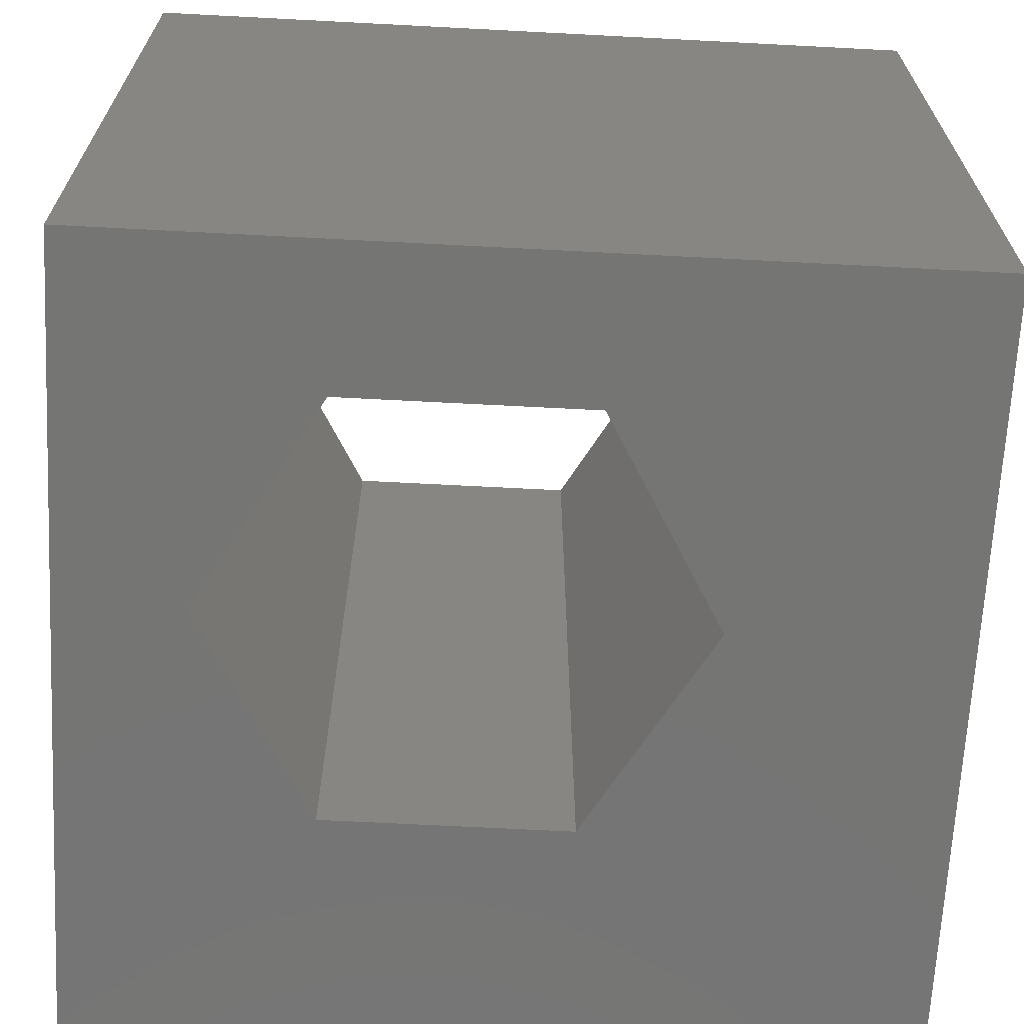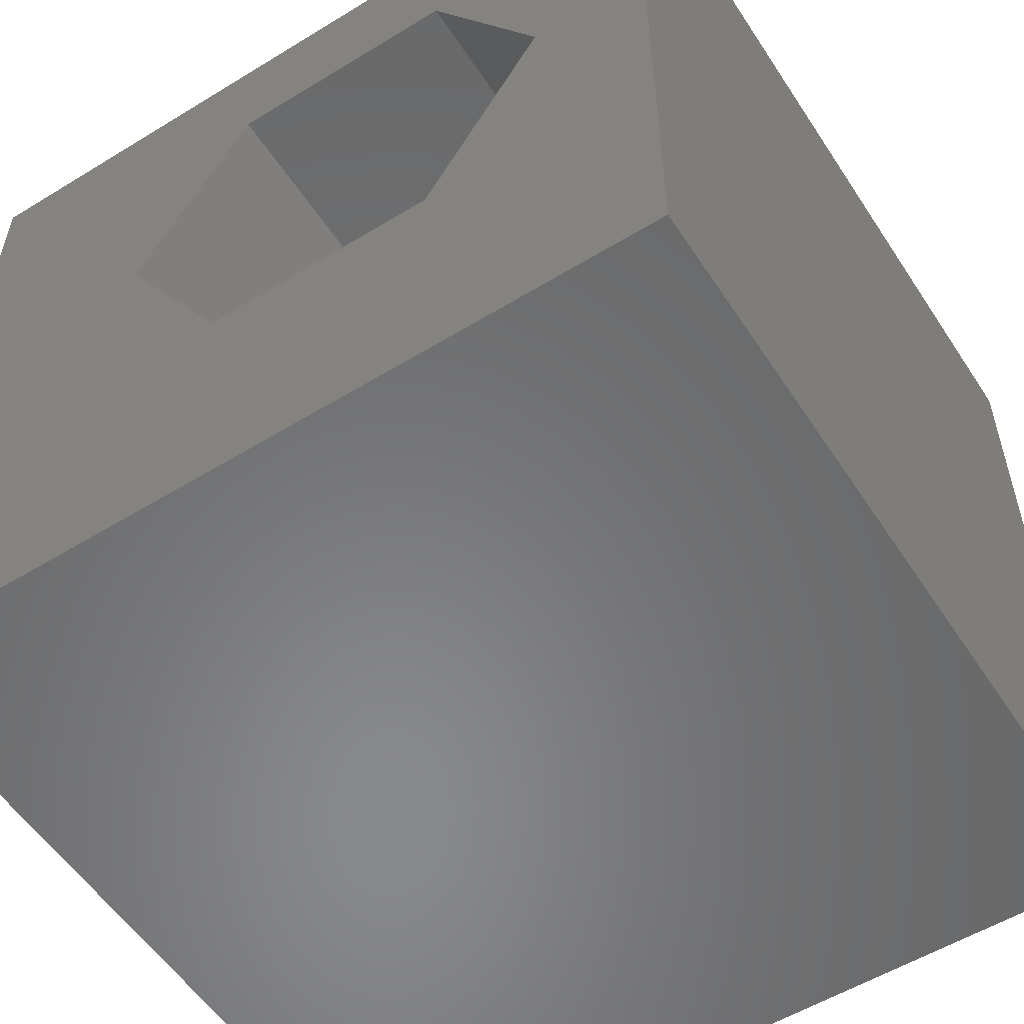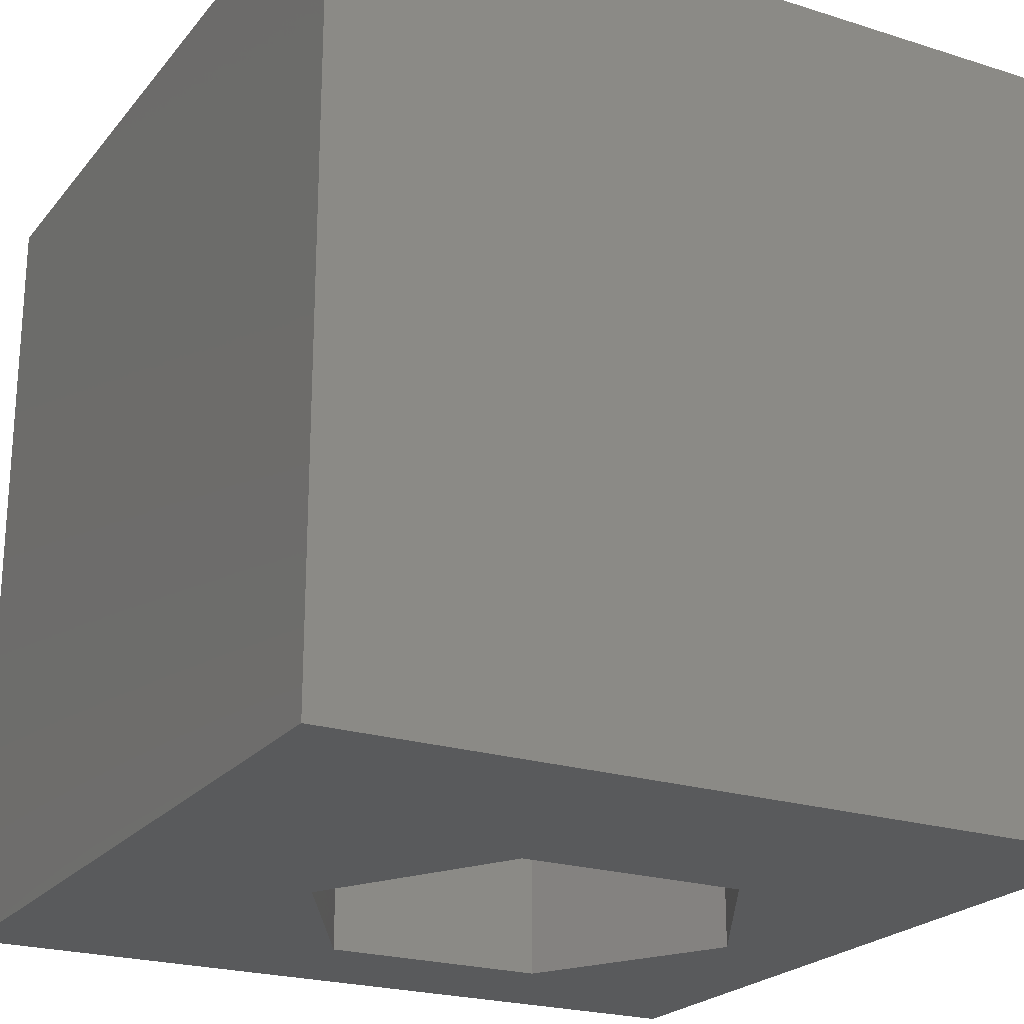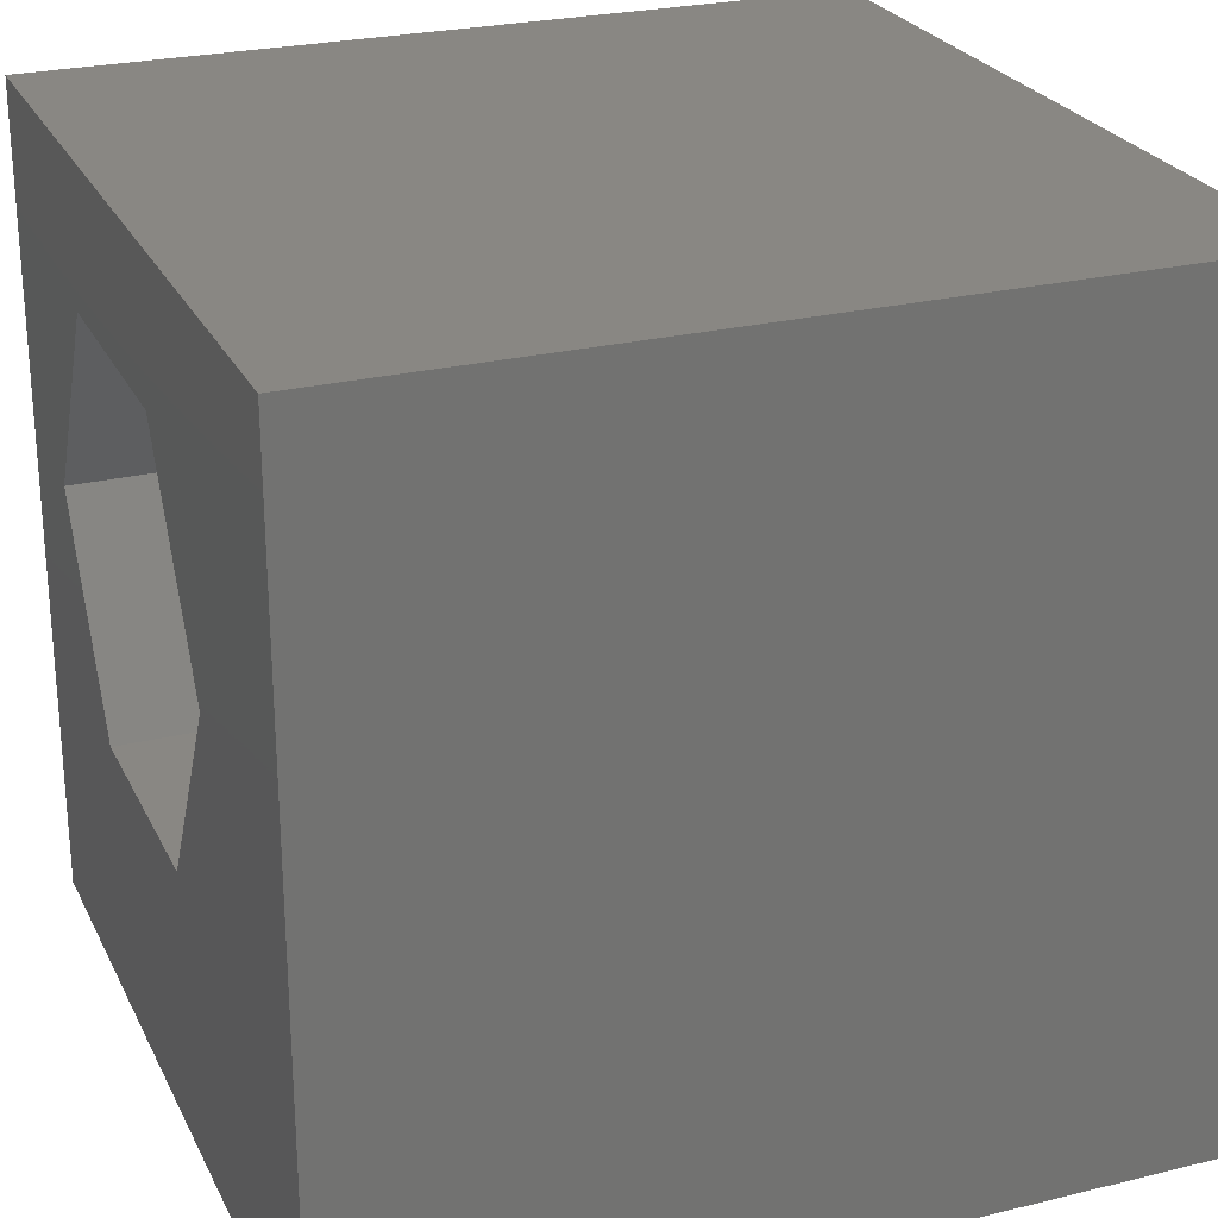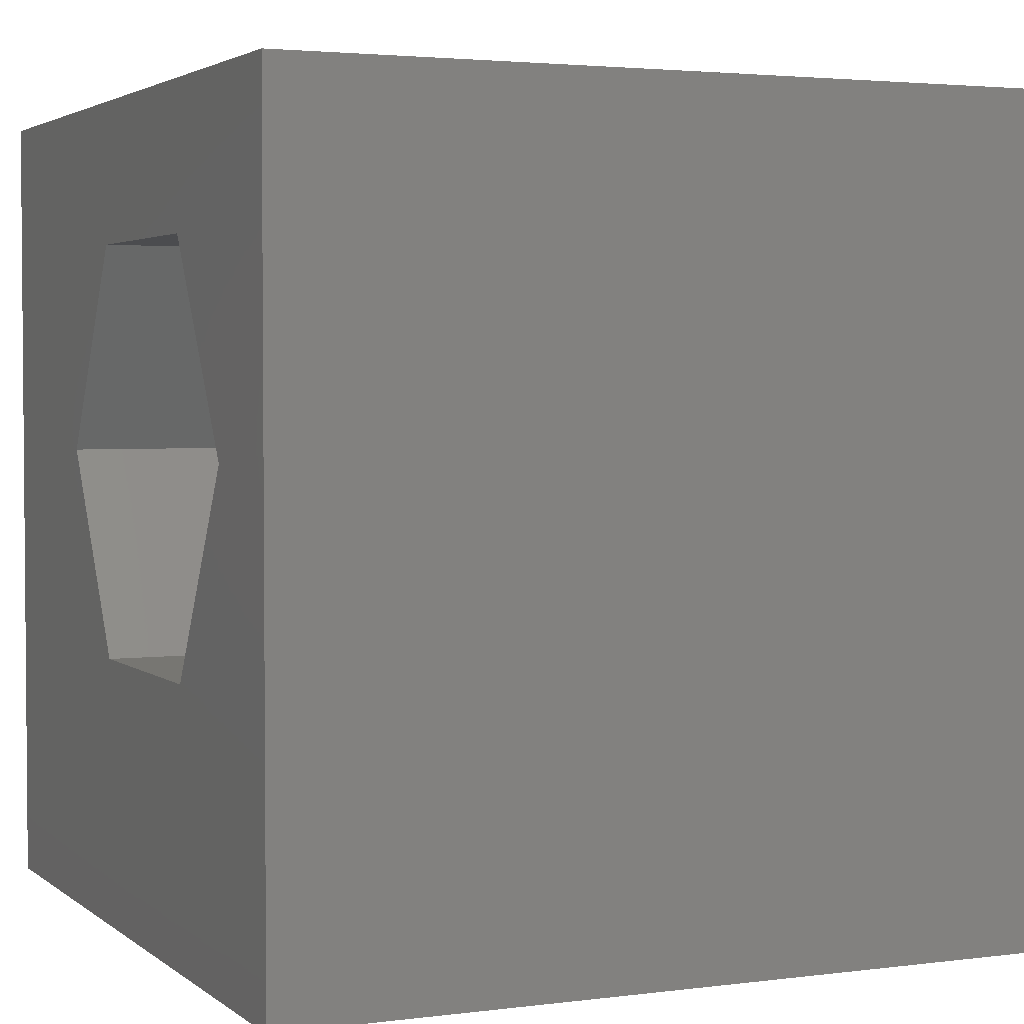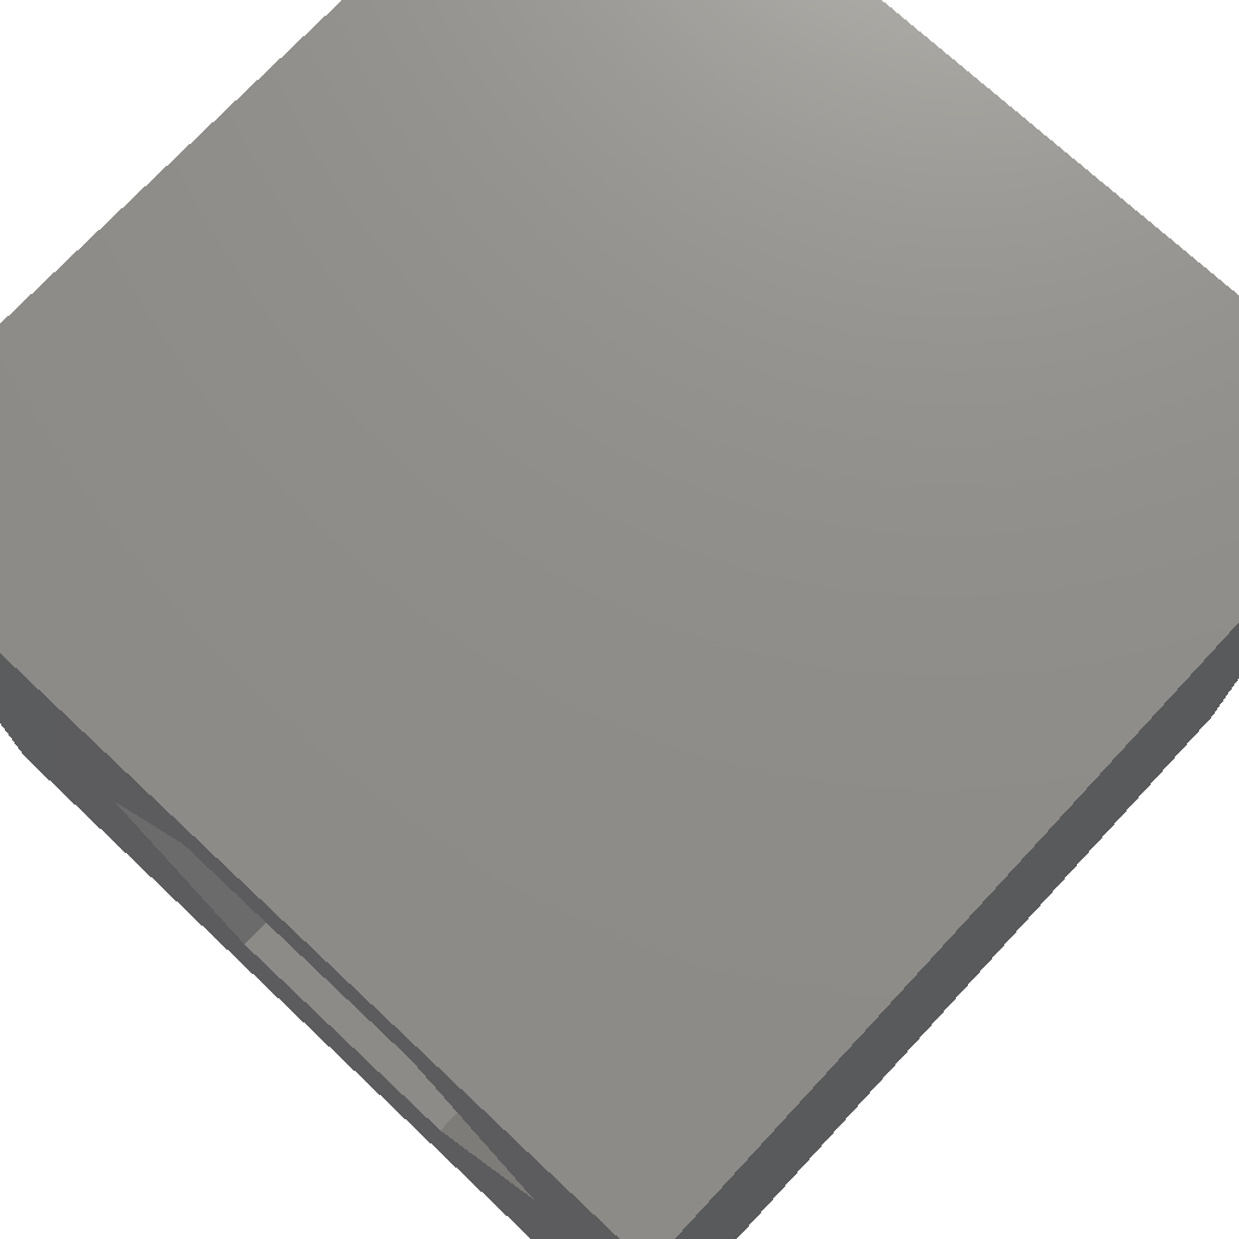
<metadata>
{"format":"stl","ext":"stl","renderer":"f3d","projection":"perspective","resolution":1024,"background":"white","views":[{"elev":-67.2,"azim":177.0,"up":"+Z"},{"elev":-55.4,"azim":32.8,"up":"+Y"},{"elev":-22.6,"azim":-28.5,"up":"+Z"},{"elev":25.4,"azim":-111.4,"up":"+Y"},{"elev":3.0,"azim":65.8,"up":"+Y"},{"elev":73.7,"azim":43.0,"up":"+Y"}]}
</metadata>
<code>
# stl→obj: 20 verts, 40 faces
v 0 10 10
v 0 10 0
v 0 0 10
v 0 0 0
v 10 10 10
v 8.538 5.787 10
v 10 0 10
v 7.091 3.281 10
v 4.198 3.281 10
v 2.751 5.787 10
v 4.198 8.293 10
v 7.091 8.293 10
v 10 10 0
v 10 0 0
v 2.751 5.787 0
v 4.198 3.281 0
v 7.091 3.281 0
v 8.538 5.787 0
v 7.091 8.293 0
v 4.198 8.293 0
f 1 2 3
f 3 2 4
f 5 6 7
f 7 6 8
f 7 8 3
f 8 9 3
f 3 9 10
f 3 10 1
f 1 10 11
f 1 11 5
f 5 11 12
f 5 12 6
f 13 5 14
f 14 5 7
f 2 15 4
f 4 15 16
f 4 16 14
f 16 17 14
f 14 17 18
f 14 18 13
f 13 18 19
f 13 19 2
f 2 19 20
f 2 20 15
f 5 13 1
f 1 13 2
f 14 7 4
f 4 7 3
f 15 20 10
f 10 20 11
f 20 19 11
f 11 19 12
f 19 18 12
f 12 18 6
f 18 17 6
f 6 17 8
f 17 16 8
f 8 16 9
f 16 15 9
f 9 15 10

</code>
